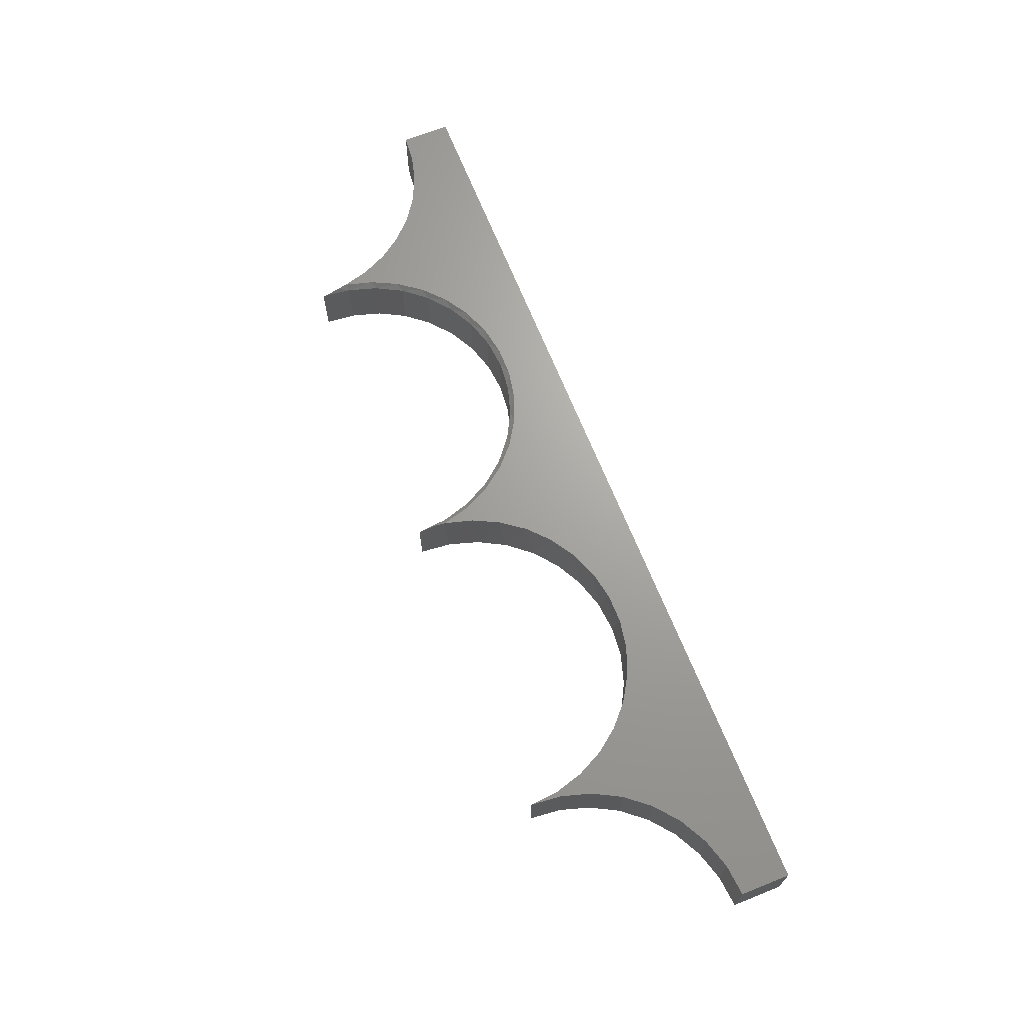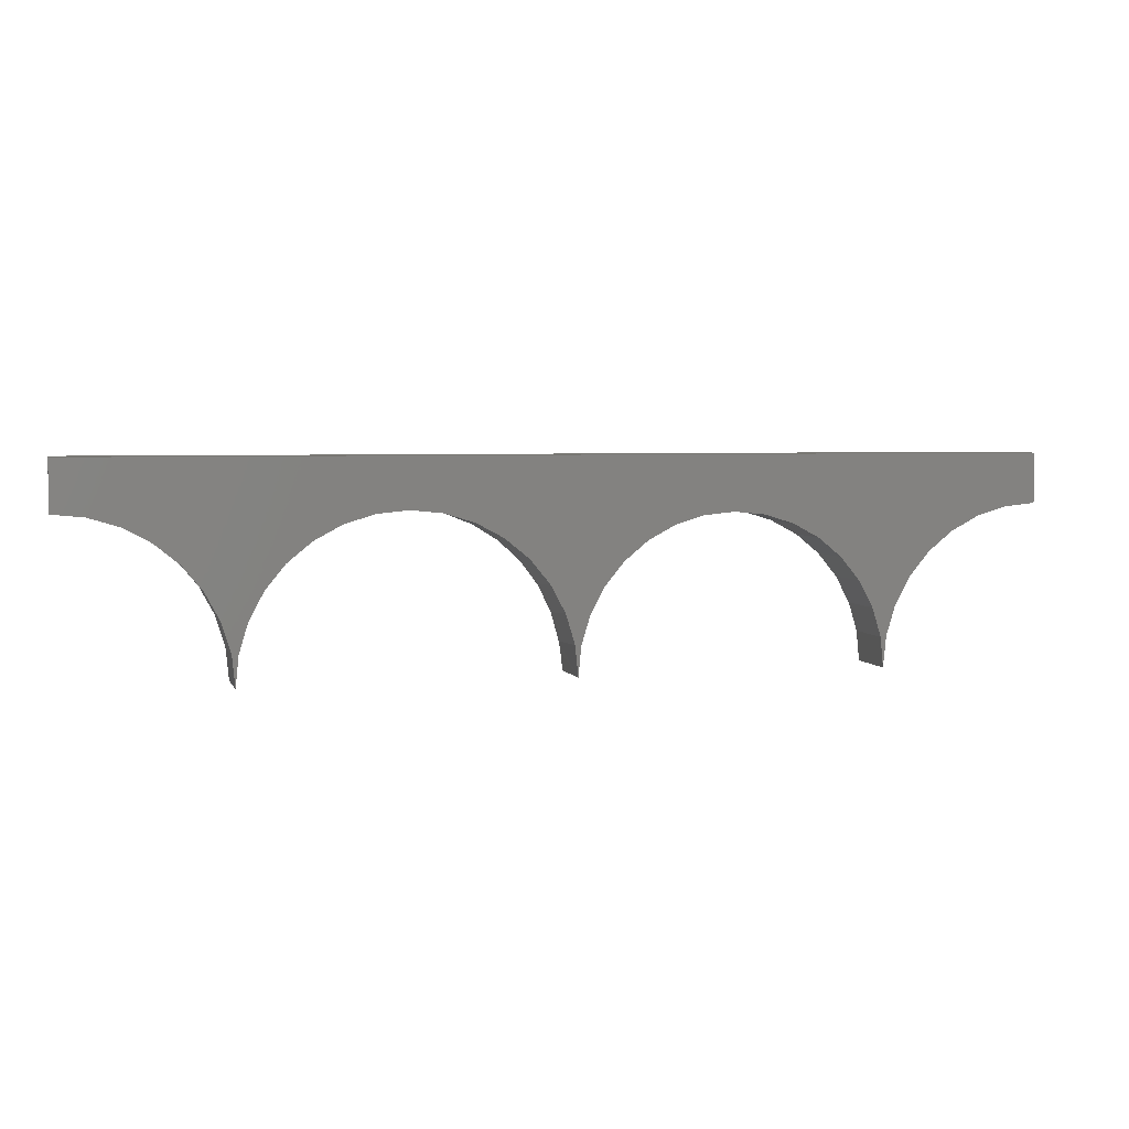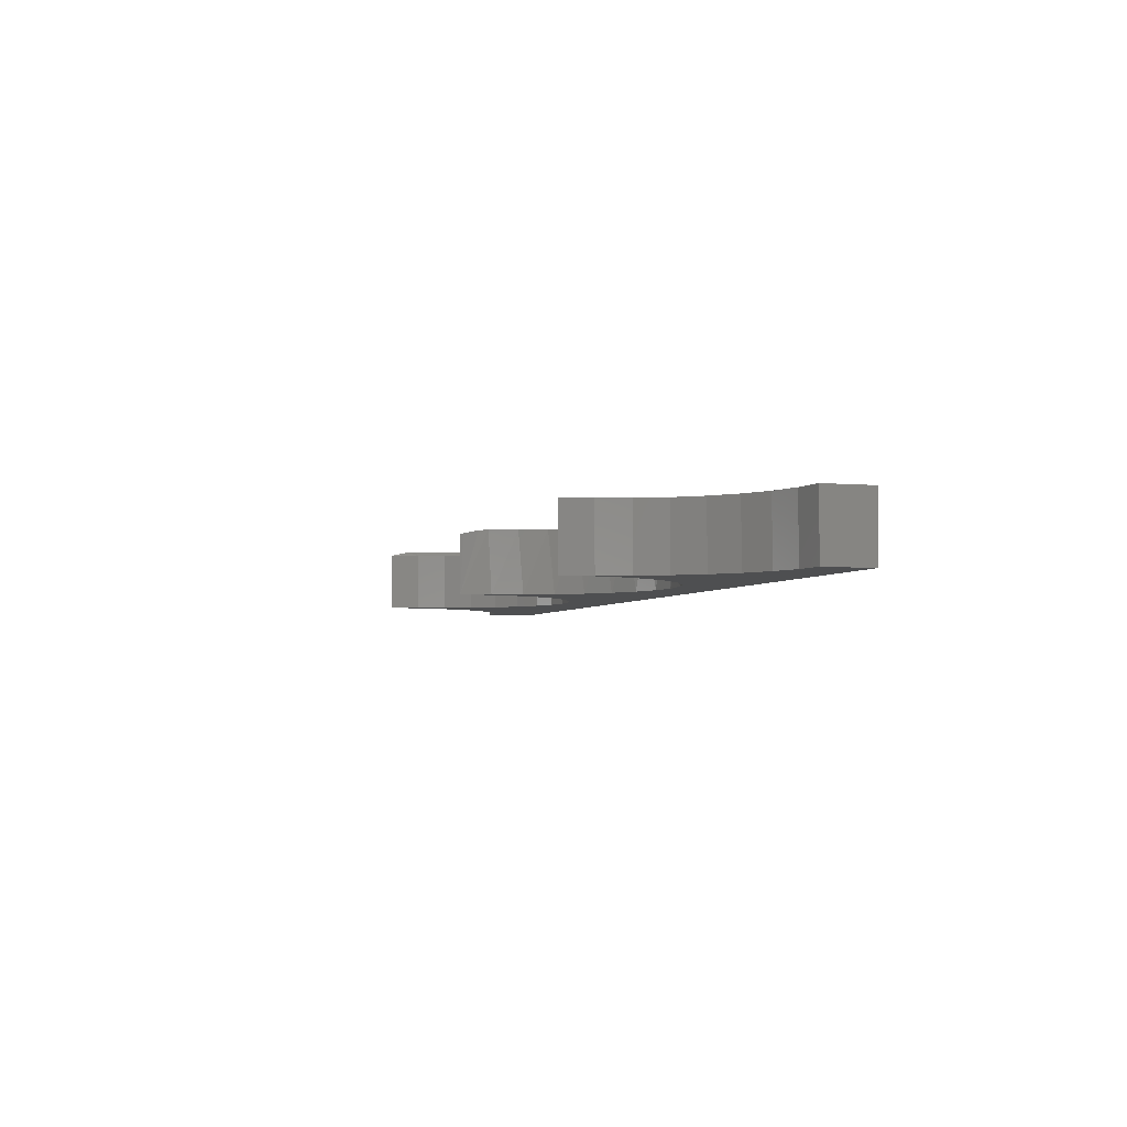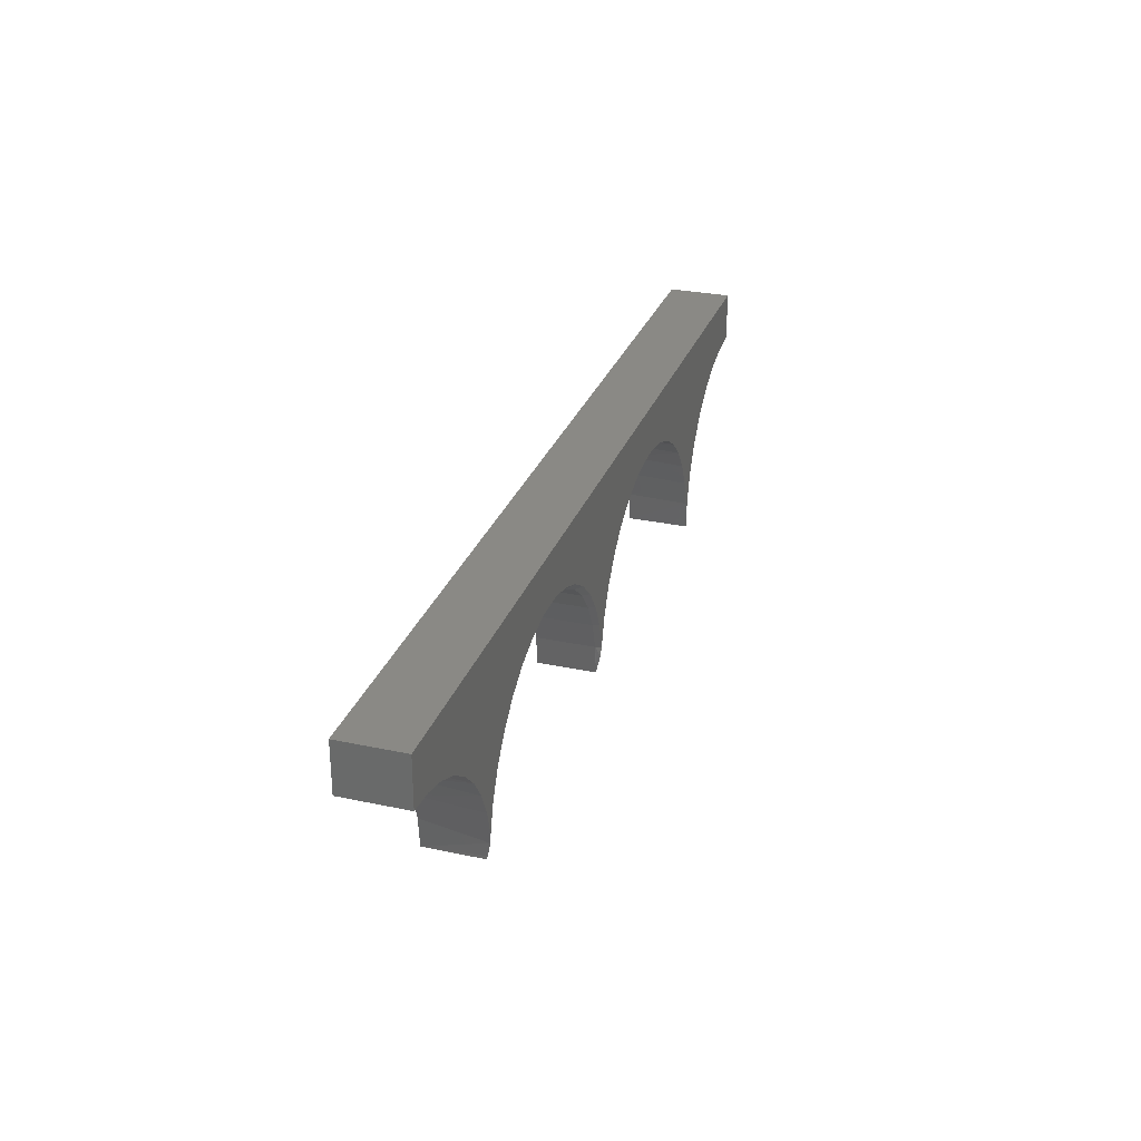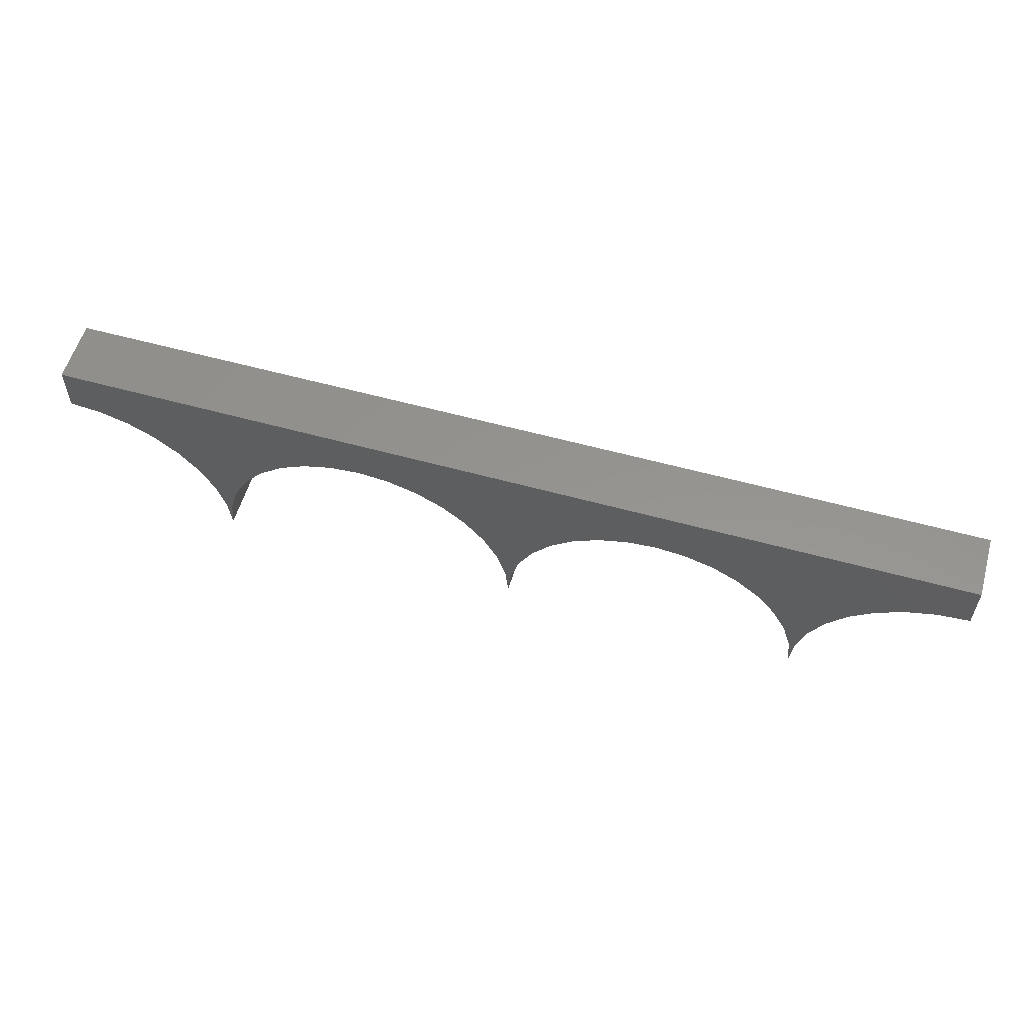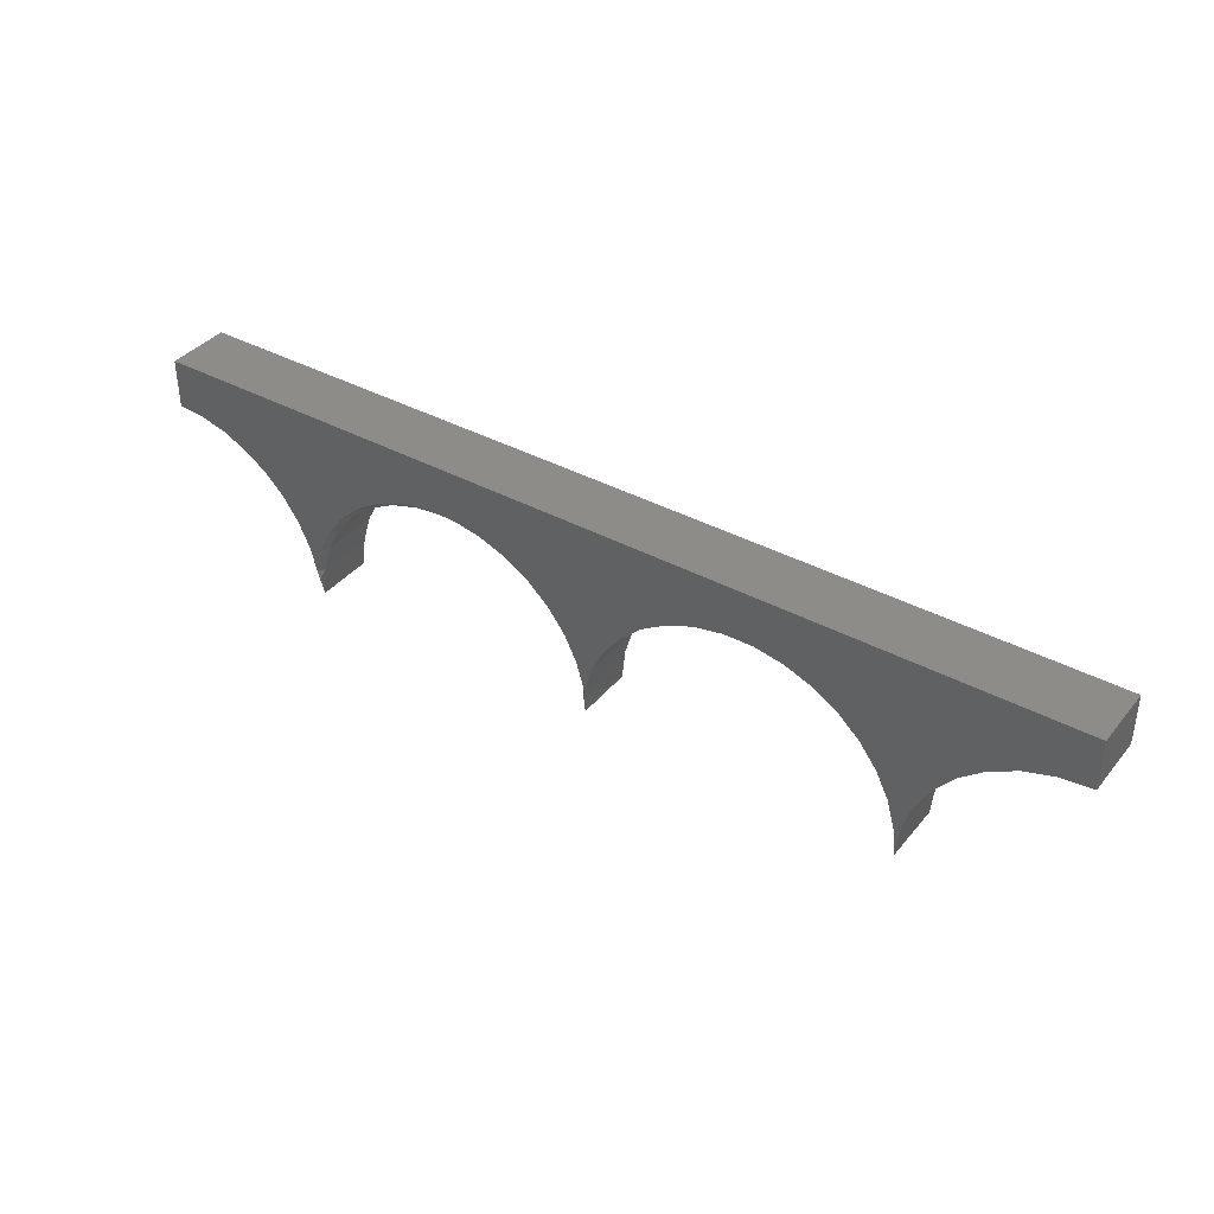
<metadata>
{"format":"stl","ext":"stl","renderer":"f3d","projection":"perspective","resolution":1024,"background":"white","views":[{"elev":67.8,"azim":-111.8,"up":"+Y"},{"elev":4.2,"azim":-14.7,"up":"+Z"},{"elev":-3.9,"azim":-107.6,"up":"+Y"},{"elev":28.9,"azim":107.7,"up":"+Z"},{"elev":57.0,"azim":16.1,"up":"+Z"},{"elev":38.1,"azim":-145.4,"up":"+Z"}]}
</metadata>
<code>
# stl→obj: 122 verts, 240 faces
v -0.5022 1.637e-17 -0.3596
v -0.5166 1.74e-17 -0.3122
v -0.4802 2.057e-17 -0.3174
v -0.493 1.665e-17 -0.3623
v -0.4974 1.417e-17 -0.4089
v -0.1743 6.292e-17 -0.1663
v -0.2202 5.832e-17 -0.1574
v 0.2292 1.086e-16 -0.1574
v 0.1831 1.03e-16 -0.1661
v 0.7062 1.616e-16 -0.1601
v 0.3222 1.185e-16 -0.1661
v 0.2761 1.139e-16 -0.1574
v 0.6637 1.563e-16 -0.1715
v -0.75 1.461e-19 -0.1562
v -0.75 4.382e-18 -0.0773
v 0.75 1.709e-16 -0.0773
v 0.75 1.665e-16 -0.1562
v -0.2669 5.314e-17 -0.1572
v -0.7007 5.348e-18 -0.1611
v -0.3129 4.756e-17 -0.1656
v -0.3566 4.179e-17 -0.1824
v -0.6533 9.812e-18 -0.1755
v -0.3964 3.601e-17 -0.2069
v -0.6096 1.337e-17 -0.1988
v -0.4311 3.042e-17 -0.2383
v -0.5714 1.587e-17 -0.2302
v -0.4593 2.521e-17 -0.2755
v -0.5399 1.723e-17 -0.2685
v 0.003989 7.17e-17 -0.3646
v -0.008426 7.283e-17 -0.3196
v 0.01646 7.604e-17 -0.3194
v -0.02894 7.288e-17 -0.2775
v 0.03707 8.066e-17 -0.2773
v -0.05684 7.187e-17 -0.24
v 0.06511 8.586e-17 -0.2397
v -0.09118 6.982e-17 -0.2083
v 0.09962 9.146e-17 -0.208
v -0.1308 6.68e-17 -0.1834
v 0.1394 9.725e-17 -0.1831
v 0.5013 1.275e-16 -0.3646
v 0.4888 1.285e-16 -0.3194
v 0.5127 1.311e-16 -0.3222
v 0.4682 1.285e-16 -0.2773
v 0.5314 1.354e-16 -0.2823
v 0.4402 1.275e-16 -0.2397
v 0.5566 1.402e-16 -0.2463
v 0.4056 1.254e-16 -0.208
v 0.5878 1.454e-16 -0.2152
v 0.3659 1.224e-16 -0.1831
v 0.6238 1.508e-16 -0.19
v 0.5022 -0.1016 -0.3596
v 0.499 -0.001394 -0.3799
v 0.5166 -0.1016 -0.3122
v 0.5399 -0.1016 -0.2685
v 0.5714 -0.1016 -0.2302
v 0.6096 -0.1016 -0.1988
v 0.6533 -0.1016 -0.1755
v 0.7007 -0.1016 -0.1611
v 0.4974 -0.007812 -0.4089
v 0.4974 -0.006371 -0.4031
v 0.4974 -0.1016 -0.4089
v 0.75 -0.1016 -0.1562
v 0.2526 -0.007812 -0.1641
v 0.2049 -0.1016 -0.1688
v 0.2049 -0.007812 -0.1688
v 0.159 -0.1016 -0.1828
v 0.159 -0.007812 -0.1828
v 0.1167 -0.1016 -0.2054
v 0.1167 -0.007812 -0.2054
v 0.07958 -0.1016 -0.2358
v 0.07958 -0.007812 -0.2358
v 0.04914 -0.1016 -0.2729
v 0.04914 -0.007812 -0.2729
v 0.02652 -0.1016 -0.3152
v 0.02652 -0.007812 -0.3152
v 0.0126 -0.1016 -0.3611
v 0.0126 -0.007812 -0.3611
v 0.007895 -0.1016 -0.4089
v 0.007895 -0.007812 -0.4089
v 0.2526 -0.1016 -0.1641
v 0.3004 -0.007812 -0.1688
v 0.3004 -0.1016 -0.1688
v 0.3463 -0.007812 -0.1828
v 0.3463 -0.1016 -0.1828
v 0.3886 -0.007812 -0.2054
v 0.3886 -0.1016 -0.2054
v 0.4257 -0.007812 -0.2358
v 0.4257 -0.1016 -0.2358
v 0.4561 -0.007812 -0.2729
v 0.4561 -0.1016 -0.2729
v 0.4787 -0.007812 -0.3152
v 0.4787 -0.1016 -0.3152
v 0.4927 -0.007812 -0.3611
v 0.4927 -0.1016 -0.3611
v -0.4781 -0.1016 -0.3122
v -0.4925 -0.1016 -0.3596
v -0.4548 -0.1016 -0.2685
v -0.4234 -0.1016 -0.2302
v -0.3851 -0.1016 -0.1988
v -0.3414 -0.1016 -0.1755
v -0.294 -0.1016 -0.1611
v -0.2447 -0.1016 -0.1562
v -0.1955 -0.1016 -0.1611
v -0.1481 -0.1016 -0.1755
v -0.1044 -0.1016 -0.1988
v -0.0661 -0.1016 -0.2302
v -0.03468 -0.1016 -0.2685
v -0.01134 -0.1016 -0.3122
v 0.00304 -0.1016 -0.3596
v 0.006229 -0.001394 -0.3799
v 0.007829 -0.006371 -0.4031
v -0.4974 -0.1016 -0.4089
v -0.7007 -0.1016 -0.1611
v -0.5022 -0.1016 -0.3596
v 0.75 -0.1016 -0.0773
v -0.6533 -0.1016 -0.1755
v -0.6096 -0.1016 -0.1988
v -0.5714 -0.1016 -0.2302
v -0.5399 -0.1016 -0.2685
v -0.5166 -0.1016 -0.3122
v -0.75 -0.1016 -0.0773
v -0.75 -0.1016 -0.1562
f 1 2 3
f 4 1 3
f 1 4 5
f 6 7 8
f 9 6 8
f 10 11 12
f 13 11 10
f 14 15 16
f 14 16 17
f 14 17 18
f 14 18 19
f 17 10 12
f 17 12 8
f 17 8 7
f 17 7 18
f 18 20 19
f 19 20 21
f 19 21 22
f 22 21 23
f 22 23 24
f 24 23 25
f 24 25 26
f 26 25 27
f 26 27 28
f 28 27 3
f 28 3 2
f 29 30 31
f 31 30 32
f 31 32 33
f 33 32 34
f 33 34 35
f 35 34 36
f 35 36 37
f 37 36 38
f 37 38 39
f 39 38 6
f 39 6 9
f 40 41 42
f 42 41 43
f 42 43 44
f 44 43 45
f 44 45 46
f 46 45 47
f 46 47 48
f 48 47 49
f 48 49 50
f 50 49 11
f 50 11 13
f 42 51 40
f 51 52 40
f 42 53 51
f 53 42 44
f 44 54 53
f 54 44 46
f 46 55 54
f 55 46 48
f 48 56 55
f 50 56 48
f 57 56 50
f 13 57 50
f 58 57 13
f 59 60 61
f 61 60 52
f 61 52 51
f 13 10 58
f 58 10 17
f 58 17 62
f 63 64 65
f 65 64 66
f 65 66 67
f 67 66 68
f 67 68 69
f 69 68 70
f 69 70 71
f 71 70 72
f 71 72 73
f 73 72 74
f 73 74 75
f 75 74 76
f 75 76 77
f 77 76 78
f 77 78 79
f 64 63 80
f 80 63 81
f 80 81 82
f 82 81 83
f 82 83 84
f 84 83 85
f 84 85 86
f 86 85 87
f 86 87 88
f 88 87 89
f 88 89 90
f 90 89 91
f 90 91 92
f 92 91 93
f 92 93 94
f 94 93 59
f 94 59 61
f 3 95 96
f 95 3 27
f 27 97 95
f 97 27 25
f 25 98 97
f 98 25 23
f 23 99 98
f 99 23 21
f 21 100 99
f 100 21 20
f 20 101 100
f 101 20 18
f 18 102 101
f 102 18 7
f 7 103 102
f 6 103 7
f 104 103 6
f 38 104 6
f 105 104 38
f 36 105 38
f 106 105 36
f 34 106 36
f 107 106 34
f 32 107 34
f 108 107 32
f 30 108 32
f 109 108 30
f 109 30 29
f 78 109 29
f 78 29 110
f 78 110 111
f 78 111 79
f 3 96 4
f 4 96 112
f 4 112 5
f 29 77 110
f 29 31 77
f 40 93 41
f 40 52 93
f 91 43 41
f 91 41 93
f 89 45 43
f 89 43 91
f 87 47 45
f 87 45 89
f 85 49 47
f 85 47 87
f 83 11 49
f 83 49 85
f 81 12 11
f 81 11 83
f 63 8 12
f 63 12 81
f 65 9 8
f 65 8 63
f 67 39 9
f 67 9 65
f 69 37 39
f 69 39 67
f 71 35 37
f 71 37 69
f 73 33 35
f 73 35 71
f 75 31 33
f 75 33 73
f 77 31 75
f 111 110 77
f 79 111 77
f 93 52 60
f 59 93 60
f 102 113 101
f 95 114 96
f 112 96 114
f 74 108 109
f 74 109 76
f 78 76 109
f 58 80 82
f 92 94 51
f 61 51 94
f 62 115 102
f 62 102 103
f 62 103 58
f 103 104 64
f 103 64 80
f 103 80 58
f 101 113 100
f 100 113 116
f 100 116 99
f 99 116 117
f 99 117 98
f 98 117 118
f 98 118 97
f 97 118 119
f 97 119 95
f 95 119 120
f 95 120 114
f 115 121 102
f 102 121 122
f 102 122 113
f 108 74 107
f 107 74 72
f 107 72 106
f 106 72 70
f 106 70 105
f 105 70 68
f 105 68 104
f 104 68 66
f 104 66 64
f 58 82 57
f 57 82 84
f 57 84 56
f 56 84 86
f 56 86 55
f 55 86 88
f 55 88 54
f 54 88 90
f 54 90 53
f 53 90 92
f 53 92 51
f 26 117 24
f 24 117 116
f 24 116 22
f 22 116 113
f 22 113 19
f 19 113 122
f 19 122 14
f 117 26 118
f 118 26 28
f 118 28 119
f 119 28 2
f 119 2 120
f 120 2 1
f 120 1 114
f 114 1 5
f 114 5 112
f 15 14 121
f 121 14 122
f 115 16 121
f 121 16 15
f 17 16 62
f 62 16 115

</code>
